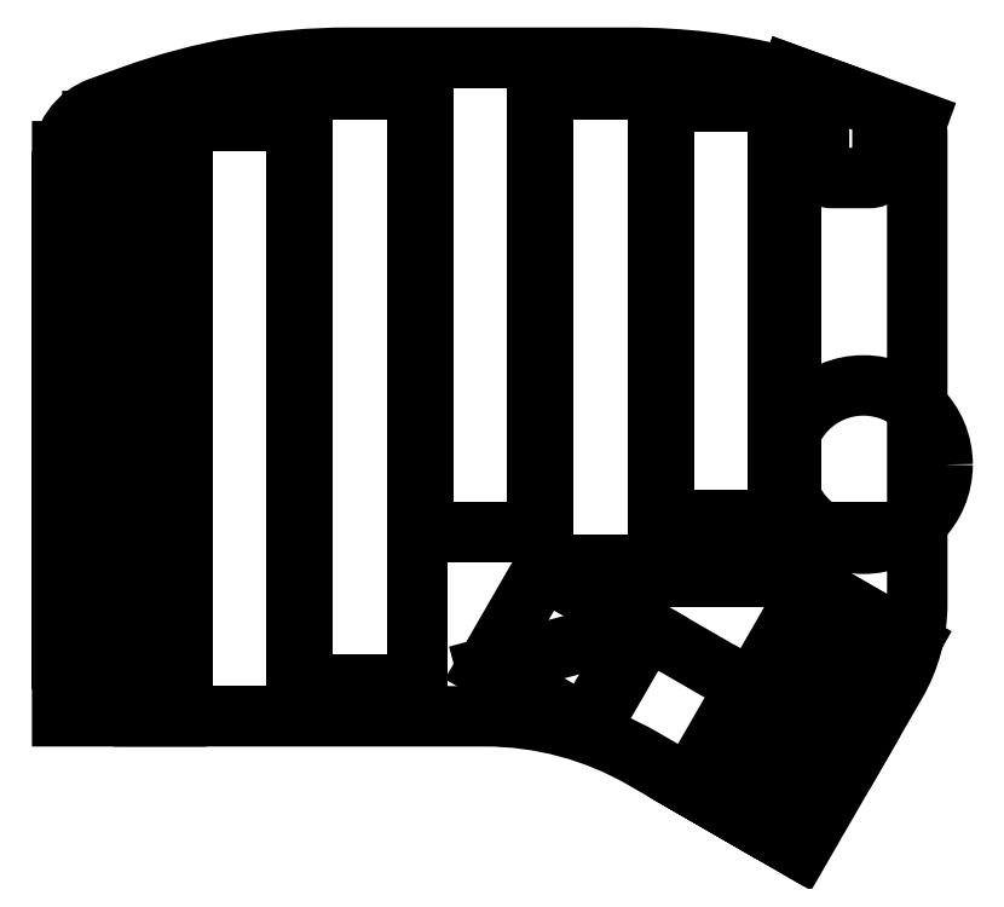
<metadata>
{"format":"dxf","ext":"dxf","renderer":"ezdxf+matplotlib","layout":"modelspace","background":"white","min_lineweight":24,"dpi":150}
</metadata>
<code>
0
SECTION
2
ENTITIES
0
LWPOLYLINE
8
0
90
36
70
1
43
0
10
-75
20
50
10
-75
20
-35
42
0.4142
10
-66
20
-44
10
-8.271
20
-44
42
-0.1317
10
16.73
20
-50.7
10
36.3
20
-62
10
24.83
20
-55.38
10
43.33
20
-23.33
10
58.92
20
-32.33
10
40.42
20
-64.37
10
36.3
20
-62
42
0.4142
10
44.5
20
-59.8
10
56.65
20
-38.76
42
0.1317
10
60
20
-26.26
10
60
20
48
42
0.4142
10
58
20
50
10
56.5
20
50
42
0.4142
10
54.5
20
48
10
54.5
20
43
42
-0.4142
10
52.5
20
41
10
46.5
20
41
42
-0.4142
10
44.5
20
43
10
44.5
20
48
42
0.4142
10
42.5
20
50
10
42
20
50
42
-0.4142
10
40
20
52
10
40
20
55.24
42
0.3461
10
38.47
20
57.18
42
0.05958
10
14.89
20
60
10
-29.89
20
60
42
0.08749
10
-64.09
20
53.97
10
-69.08
20
52.16
42
0.3153
10
-75
20
43.7
10
-75
20
-44
10
-57
20
-44
10
-57
20
50
0
LWPOLYLINE
8
0
90
4
70
1
43
0
10
-56
20
-44
10
-38
20
-44
10
-38
20
50
10
-56
20
50
0
LWPOLYLINE
8
0
90
4
70
1
43
0
10
-37
20
-39
10
-19
20
-39
10
-19
20
55
10
-37
20
55
0
LWPOLYLINE
8
0
90
4
70
1
43
0
10
-18
20
60
10
6.37e-15
20
60
10
7.173e-15
20
-15
10
-18
20
-15
0
LWPOLYLINE
8
0
90
4
70
1
43
0
10
1
20
55
10
19
20
55
10
19
20
-20
10
1
20
-20
0
LWPOLYLINE
8
0
90
4
70
1
43
0
10
20
20
53
10
38
20
53
10
38
20
-22
10
20
20
-22
0
LINE
8
0
10
17.37
20
-30.29
30
0
11
32.96
21
-39.29
31
0
0
LINE
8
0
10
32.96
20
-39.29
30
0
11
23.96
21
-54.88
31
0
0
LINE
8
0
10
8.375
20
-45.88
30
0
11
17.37
21
-30.29
31
0
0
CIRCLE
8
0
10
51.5
20
-4.25
30
0
40
12.5
210
0
220
0
230
1
0
LINE
8
0
10
40
20
57.28
30
0
11
49.09
21
53.97
31
0
0
LINE
8
0
10
-66
20
50
30
0
11
-66
21
-44
31
0
0
LINE
8
0
10
40
20
-15
30
0
11
60
21
-15
31
0
0
CIRCLE
8
0
10
41.79
20
-30.02
30
0
40
2
210
0
220
0
230
1
0
CIRCLE
8
0
10
29.86
20
-50.7
30
0
40
2
210
0
220
0
230
1
0
CIRCLE
8
0
10
54.97
20
-37.63
30
0
40
1.525
210
0
220
0
230
1
0
CIRCLE
8
0
10
43.03
20
-58.3
30
0
40
1.525
210
0
220
0
230
1
0
LINE
8
0
10
29.86
20
-50.7
30
0
11
43.03
21
-58.3
31
0
0
LINE
8
0
10
54.97
20
-37.63
30
0
11
41.79
21
-30.02
31
0
0
LINE
8
0
10
32.62
20
-59.88
30
0
11
51.12
21
-27.83
31
0
0
LINE
8
0
10
50.75
20
-48.98
30
0
11
41.87
21
-43.85
31
0
0
LWPOLYLINE
8
0
90
4
70
1
43
0
10
16.51
20
-29.79
10
0.92
20
-20.79
10
-8.08
20
-36.38
10
7.509
20
-45.38
0
LINE
8
0
10
16.51
20
-29.79
30
0
11
-8.08
21
-36.38
31
0
0
LINE
8
0
10
-75
20
-35
30
0
11
-66
21
-35
31
0
0
LINE
8
0
10
20
20
-13
30
0
11
38
21
-13
31
0
0
LINE
8
0
10
29
20
-22
30
0
11
29
21
-13
31
0
0
LINE
8
0
10
40
20
50
30
0
11
40
21
-15
31
0
0
LINE
8
0
10
60
20
50
30
0
11
40
21
57.28
31
0
0
ARC
8
0
10
14.89
20
-40
30
0
40
100
210
0
220
-0
230
1
50
70
51
75.46
0
LINE
8
0
10
40.42
20
-64.37
30
0
11
41.5
21
-65
31
0
0
ENDSEC
0
EOF

</code>
